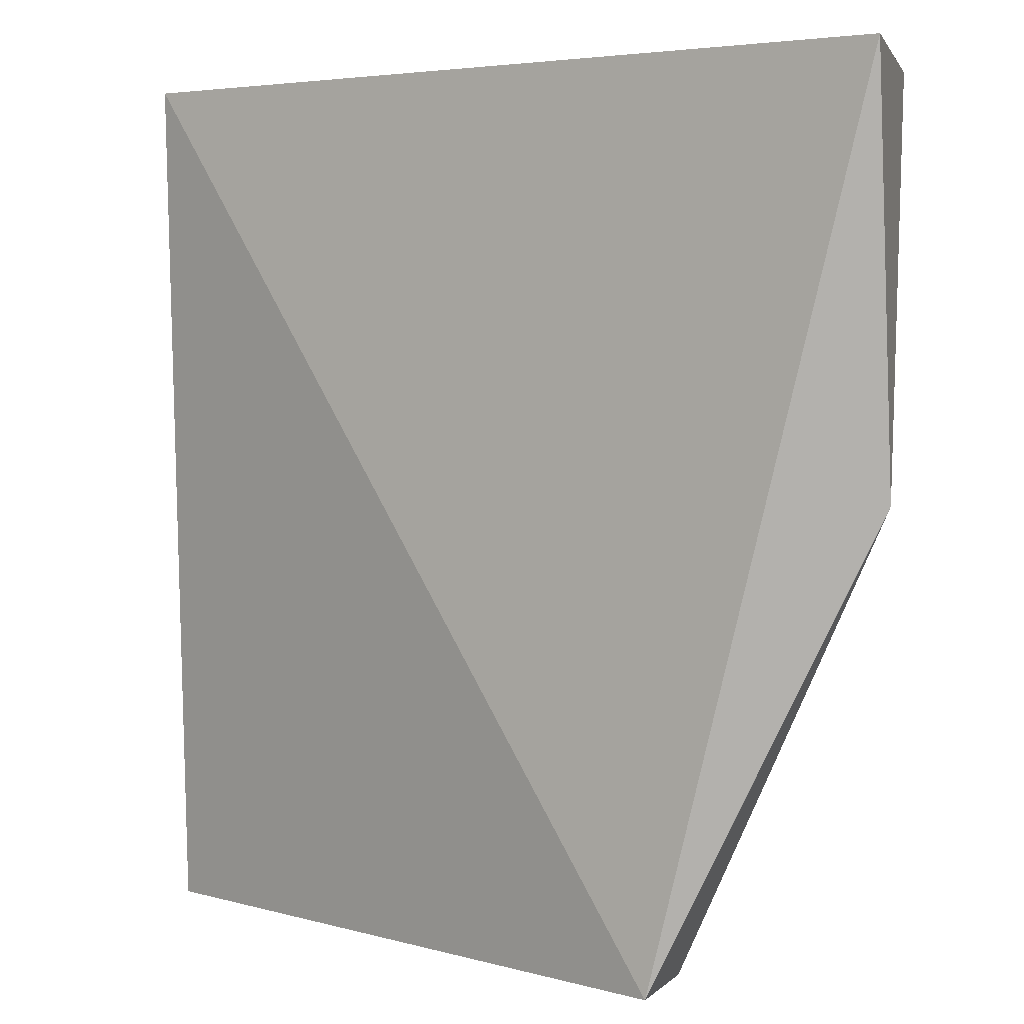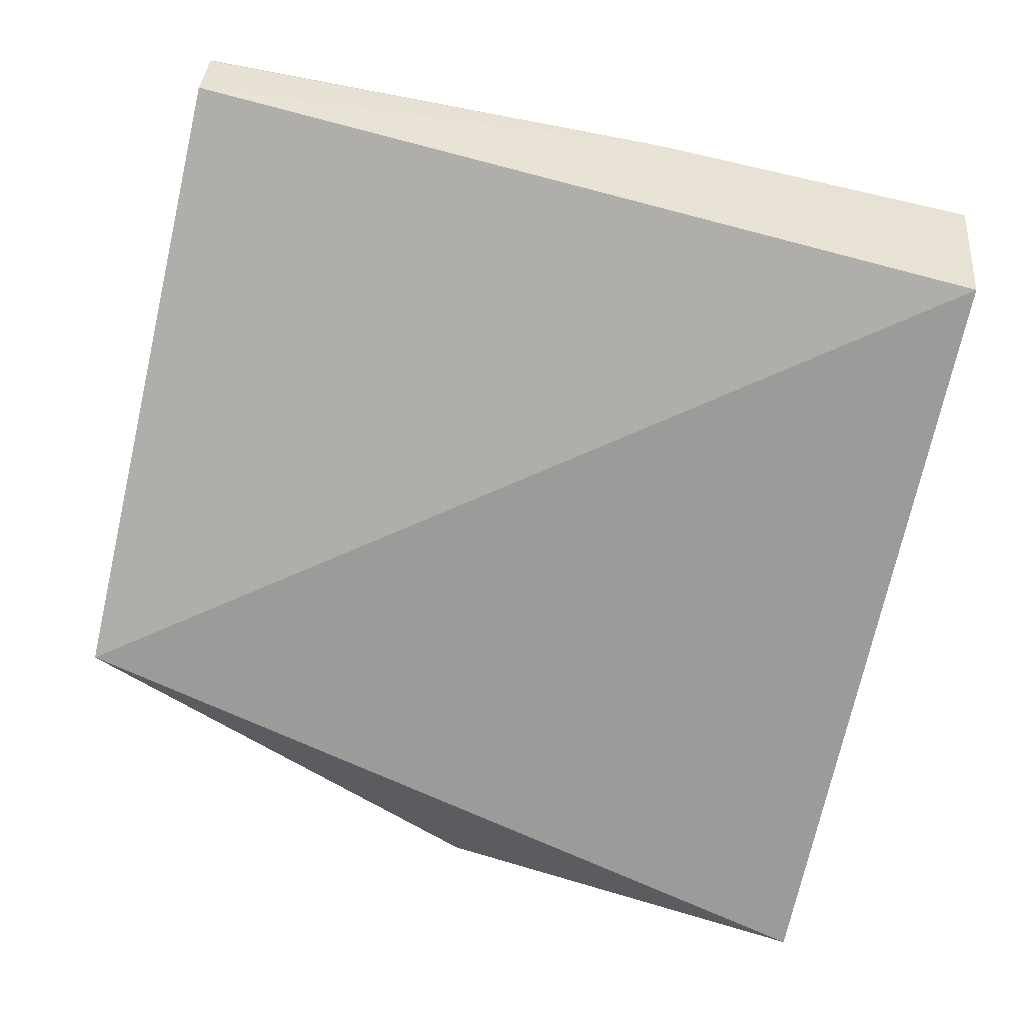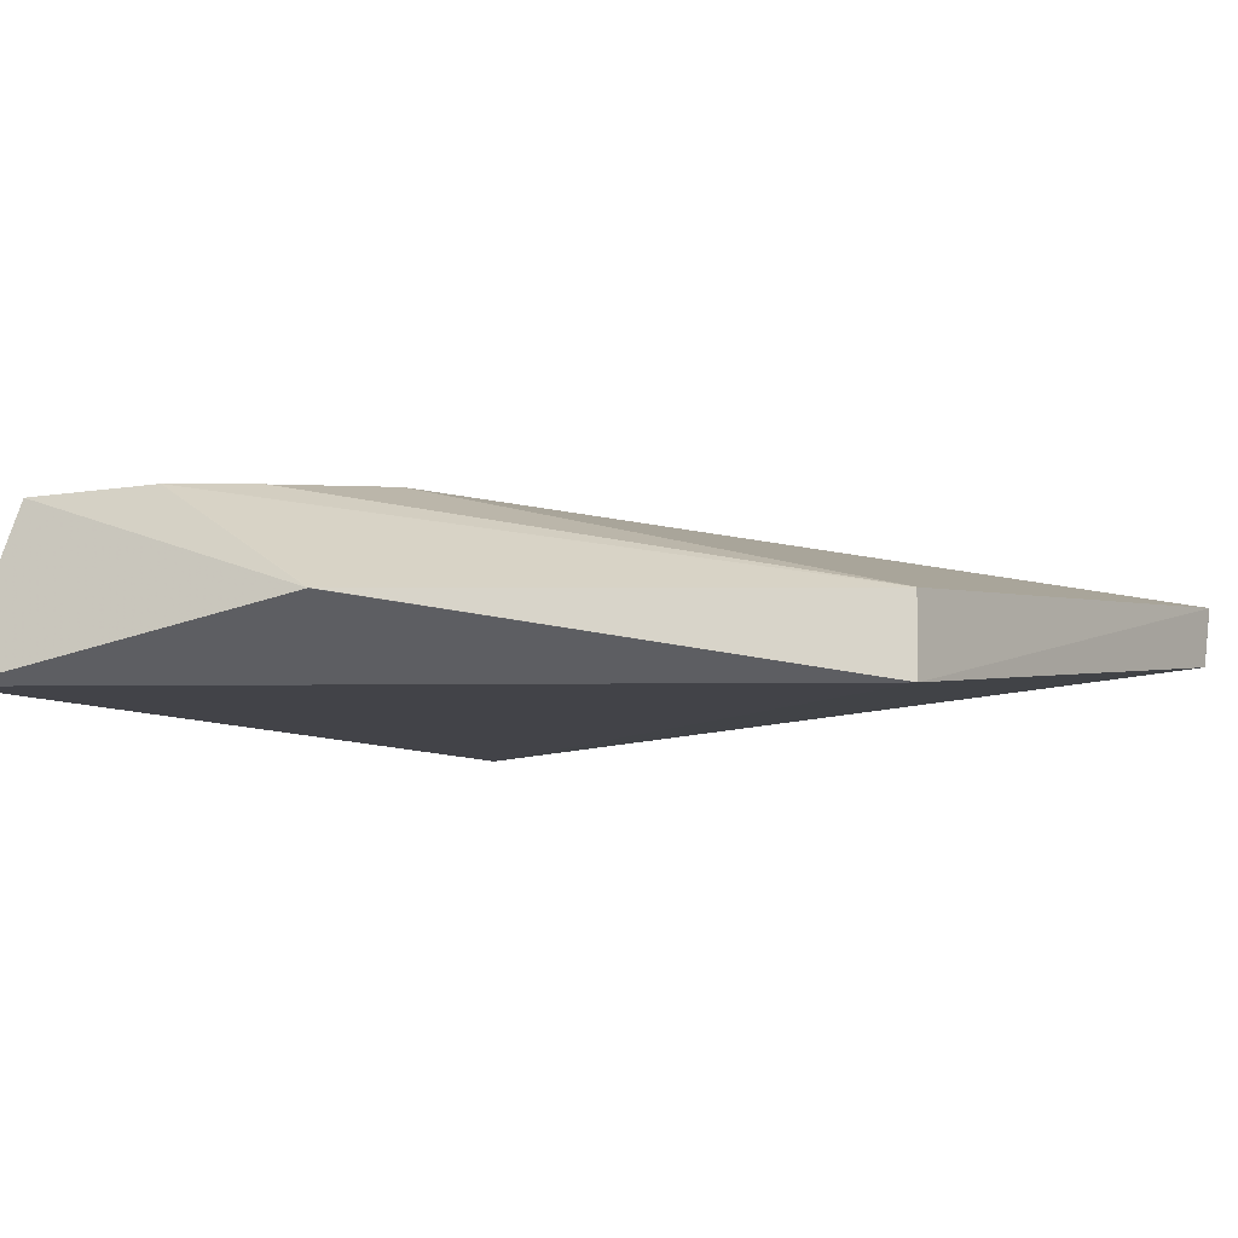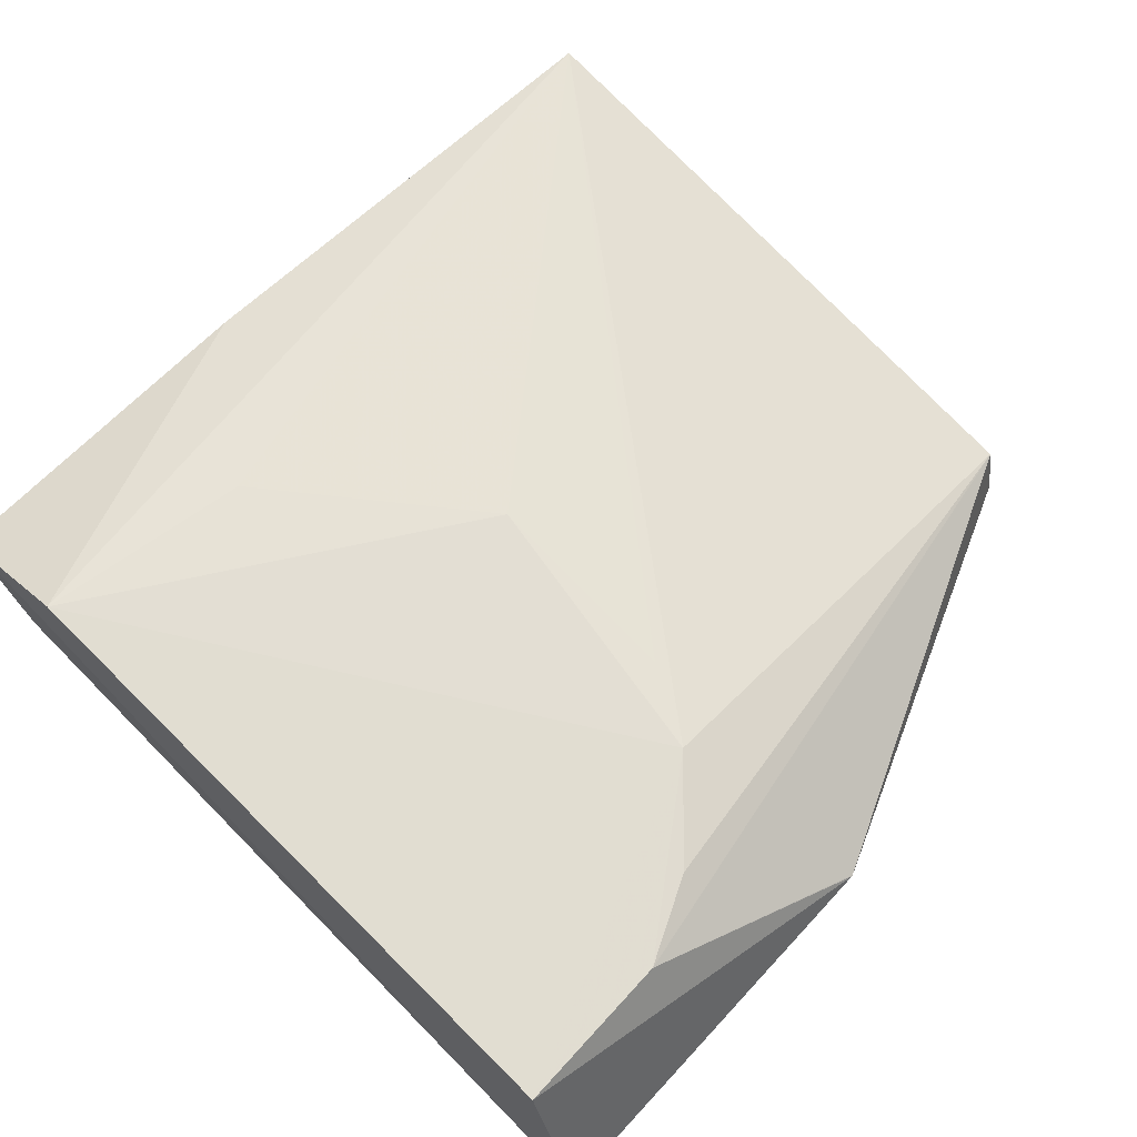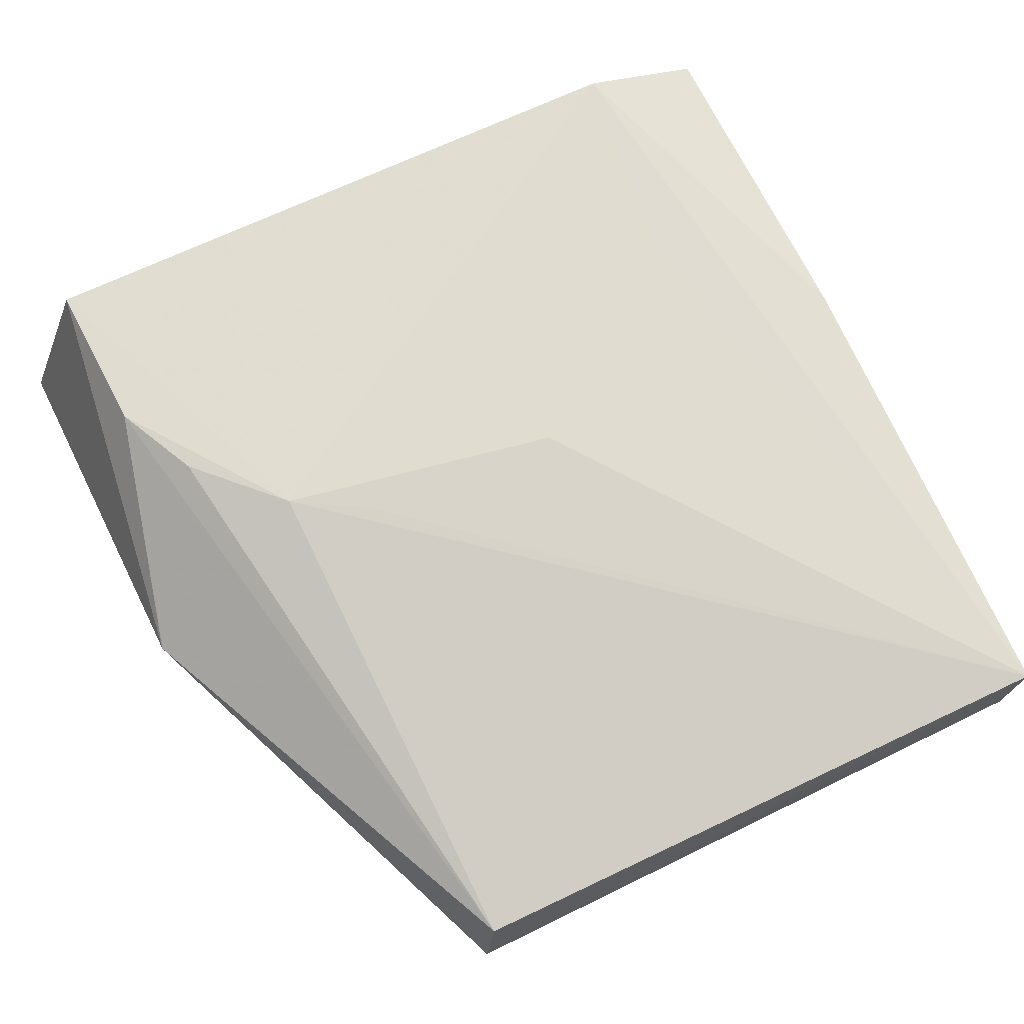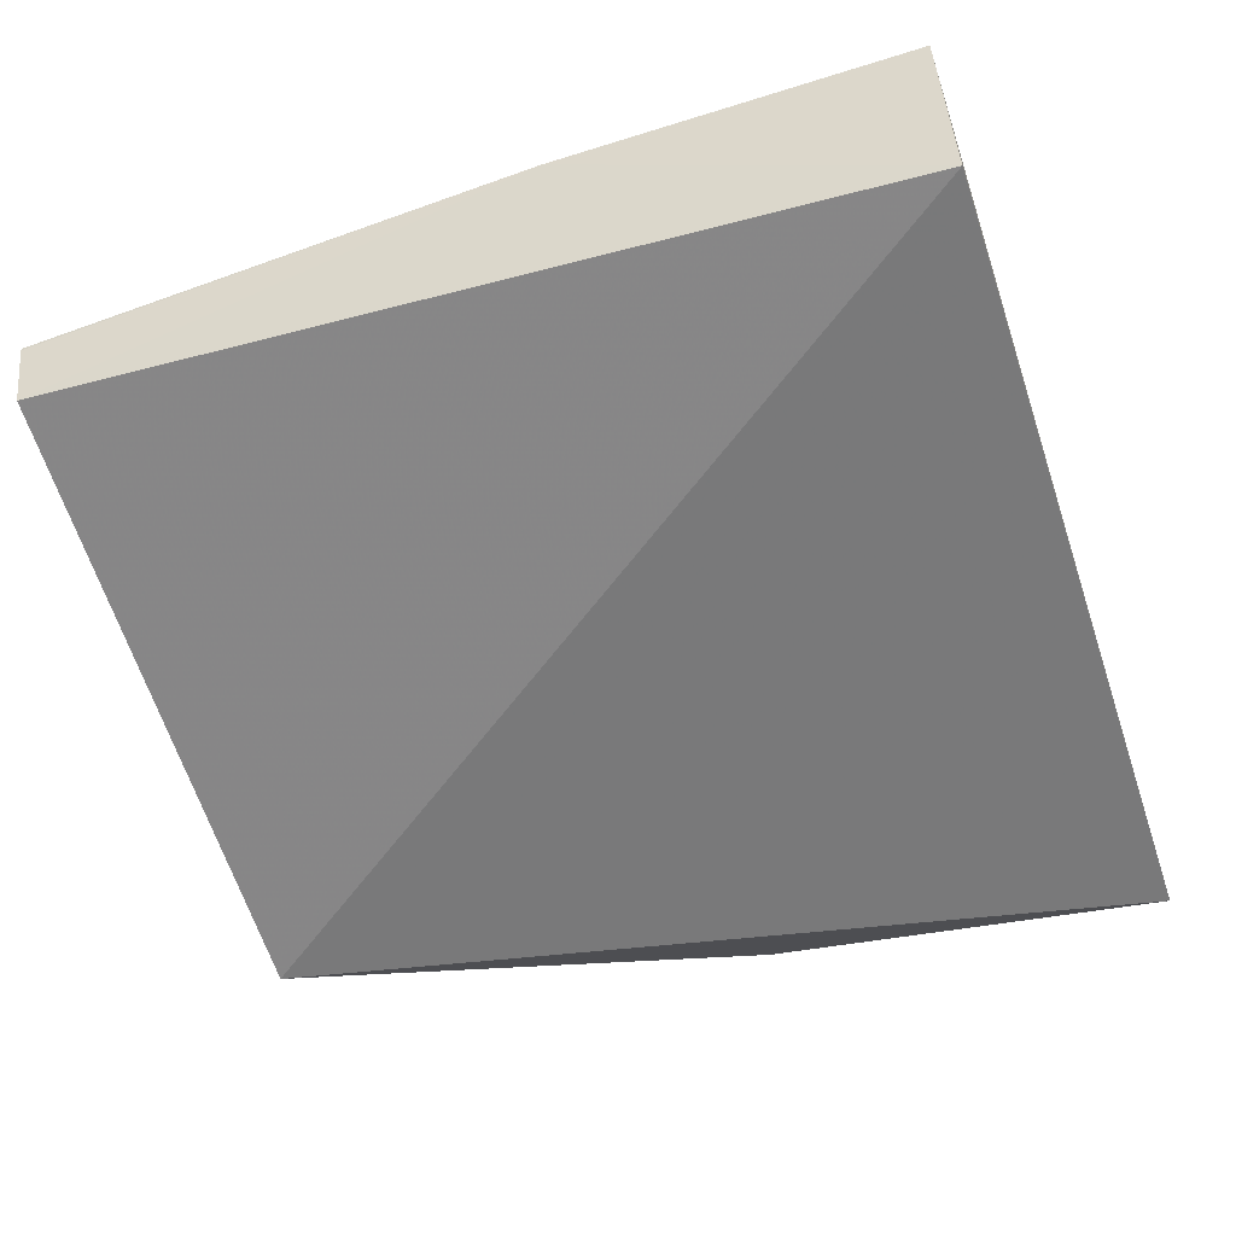
<metadata>
{"format":"obj","ext":"obj","renderer":"f3d","projection":"perspective","resolution":1024,"background":"white","views":[{"elev":4.1,"azim":-144.8,"up":"+Y"},{"elev":-70.2,"azim":77.7,"up":"+Z"},{"elev":-8.6,"azim":-56.7,"up":"+Z"},{"elev":69.3,"azim":-134.9,"up":"+Z"},{"elev":67.2,"azim":-24.8,"up":"+Z"},{"elev":-57.1,"azim":108.4,"up":"+Z"}]}
</metadata>
<code>
v 0.04099 0.0518 0.1017
v 0.04851 0.001522 0.09665
v 0.04576 0.05206 0.0899
v -0.002867 0.05231 0.0901
v 0.001561 0.04178 0.1007
v 0.00955 0.001418 0.0881
v 0.04891 0.05212 0.09825
v 0.02661 0.02852 0.1006
v 0.001095 0.05155 0.1009
v 0.04728 0.001477 0.09296
v -0.002149 0.02831 0.09335
v 0.01024 0.001727 0.09269
v 0.04911 0.03131 0.09807
v 0.03921 0.03866 0.1007
v 0.009176 0.0315 0.1006
v -0.002124 0.02823 0.09335
v 0.0485 0.00153 0.09647
v 0.004106 0.03667 0.1005
v 0.01399 0.02886 0.1003
f 6 4 3
f 7 3 4
f 9 7 4
f 9 1 7
f 10 6 3
f 10 2 6
f 11 4 6
f 11 9 4
f 11 5 9
f 12 6 2
f 13 7 1
f 13 1 2
f 13 10 3
f 13 3 7
f 14 8 2
f 14 2 1
f 14 1 8
f 15 8 1
f 15 12 2
f 15 9 5
f 15 1 9
f 16 11 6
f 16 6 12
f 16 12 5
f 16 5 11
f 17 13 2
f 17 2 10
f 17 10 13
f 18 15 5
f 18 5 12
f 18 12 15
f 19 15 2
f 19 2 8
f 19 8 15

</code>
